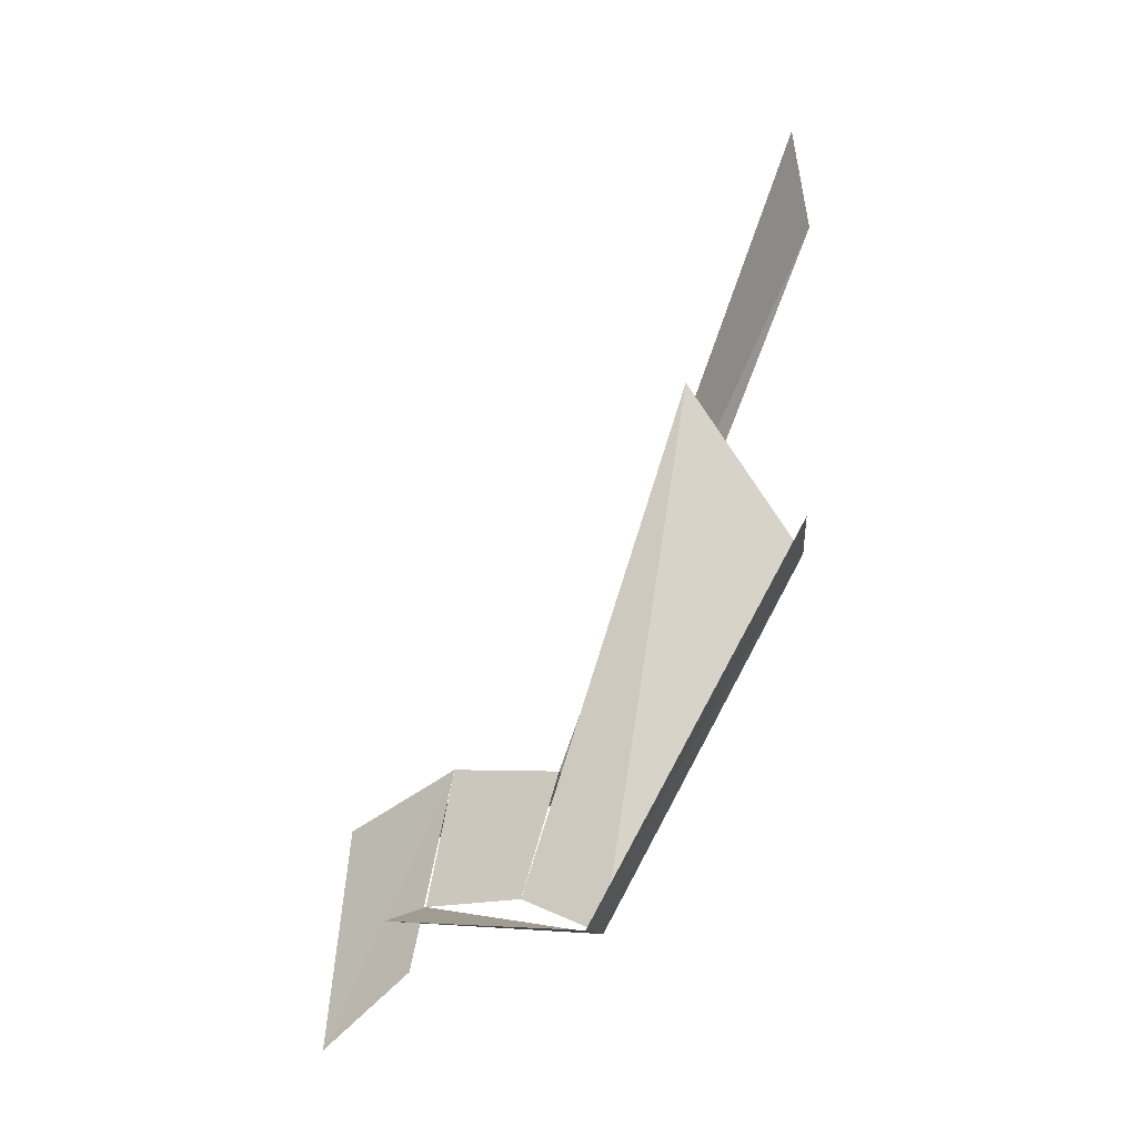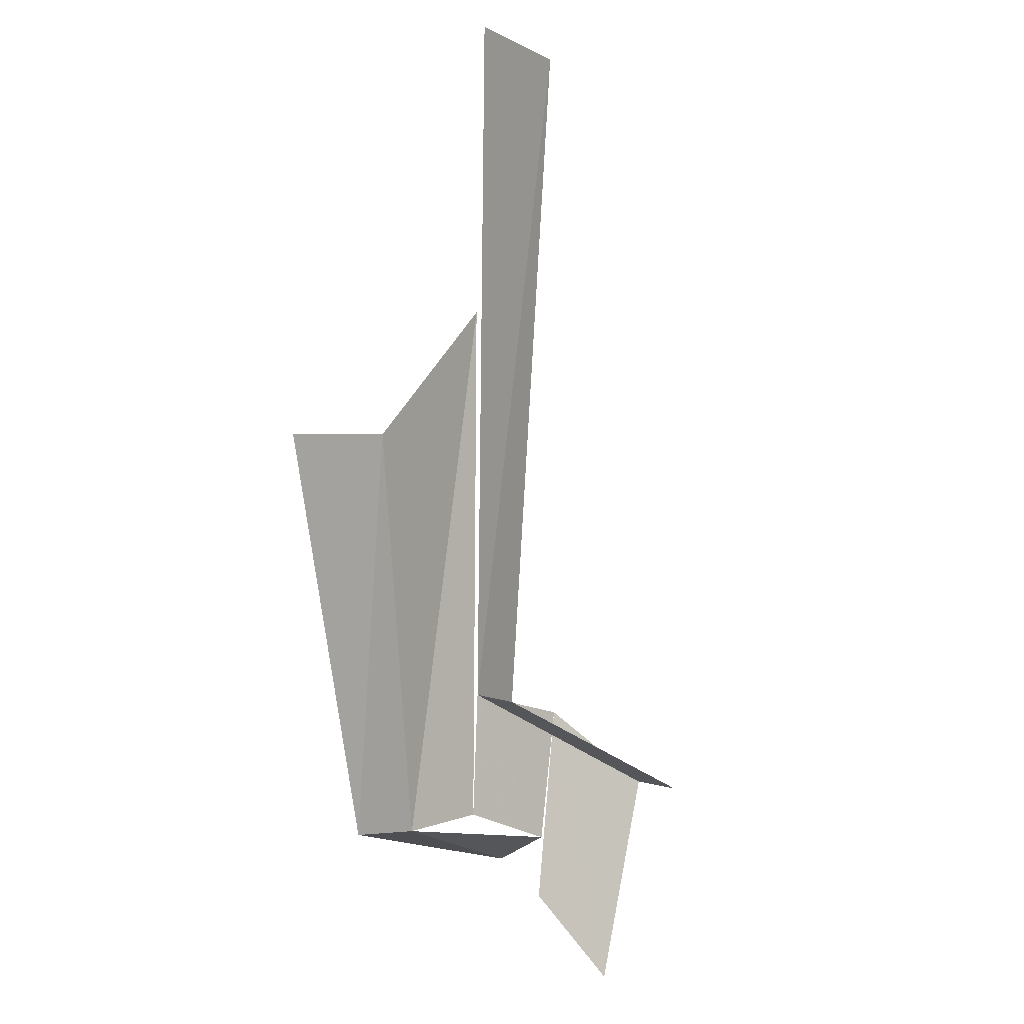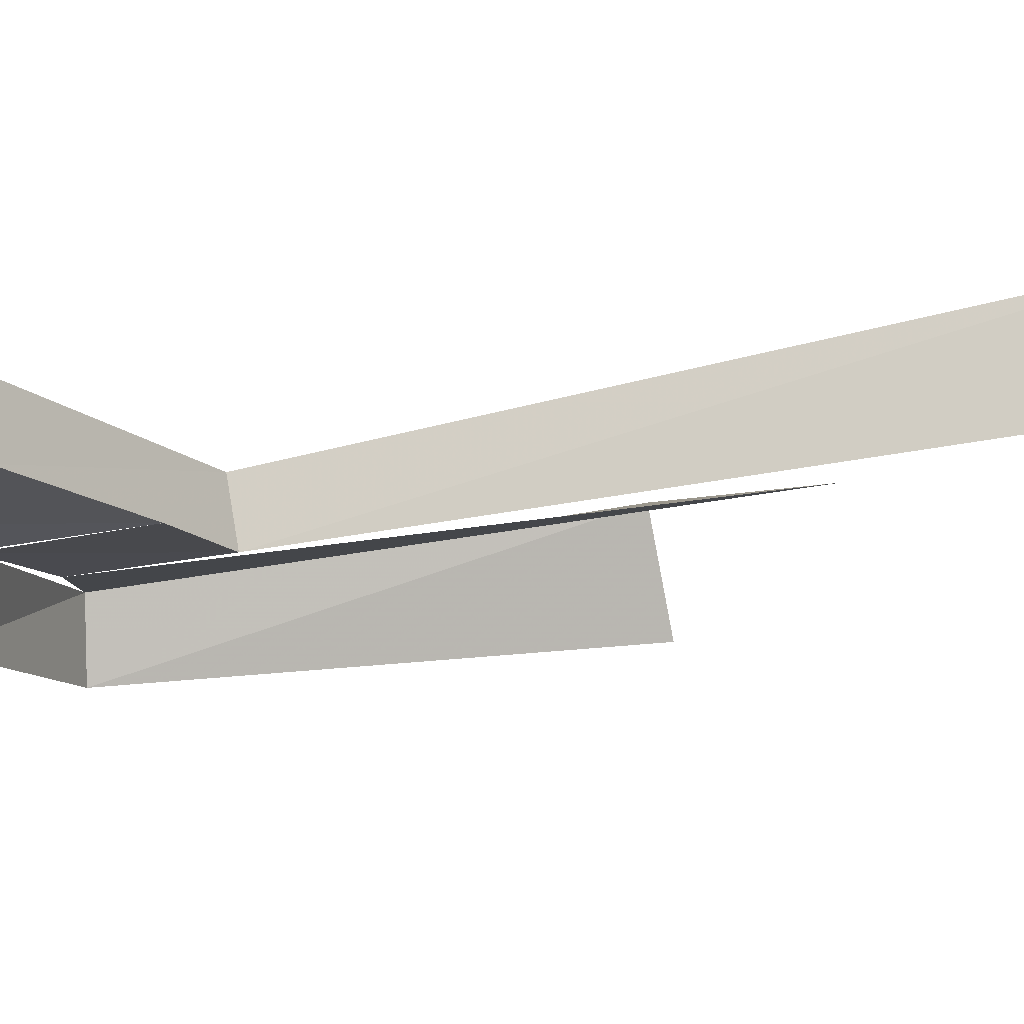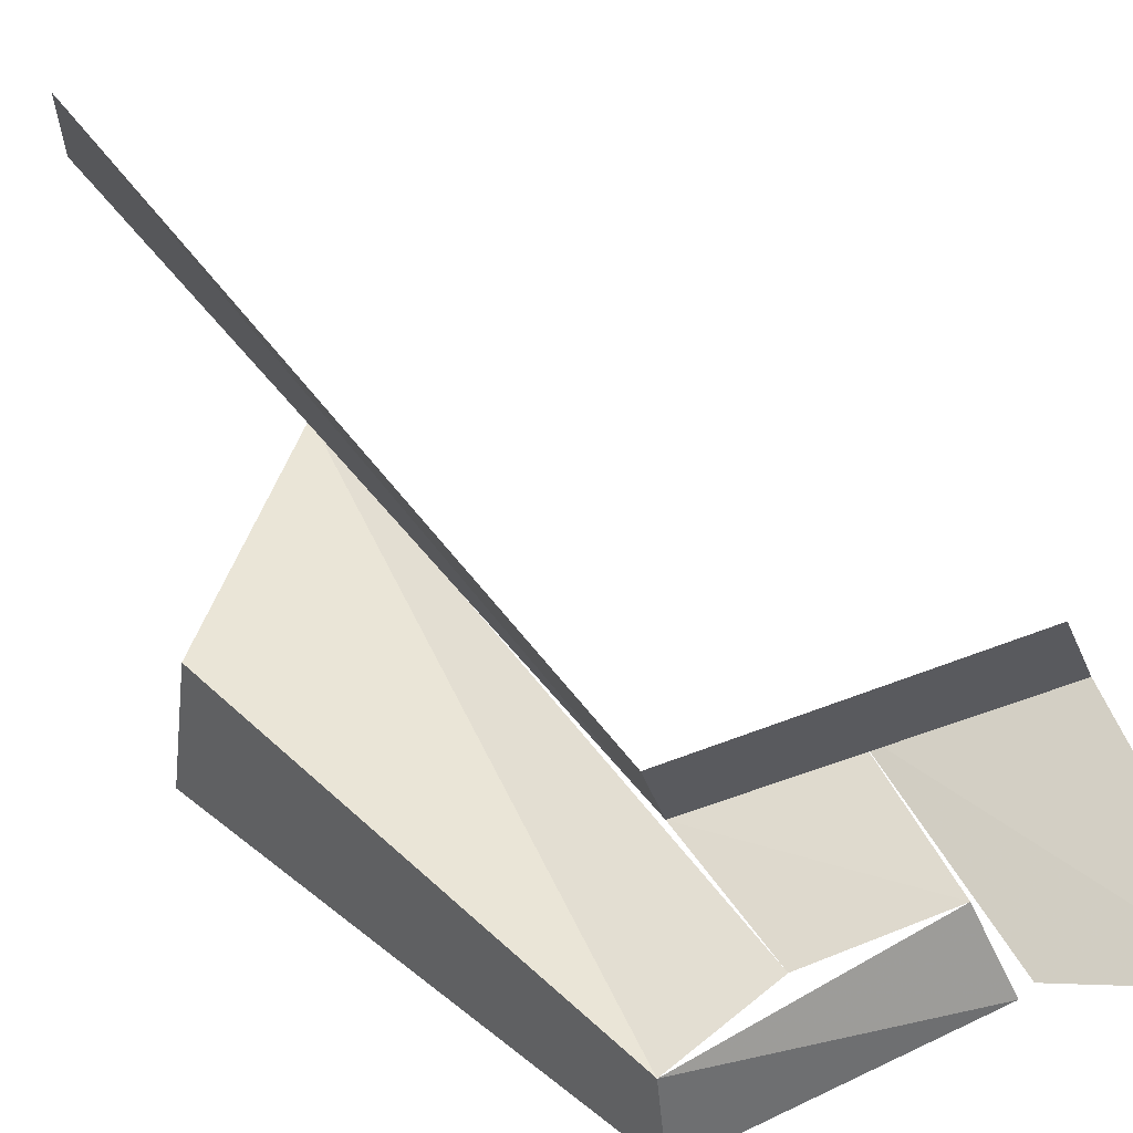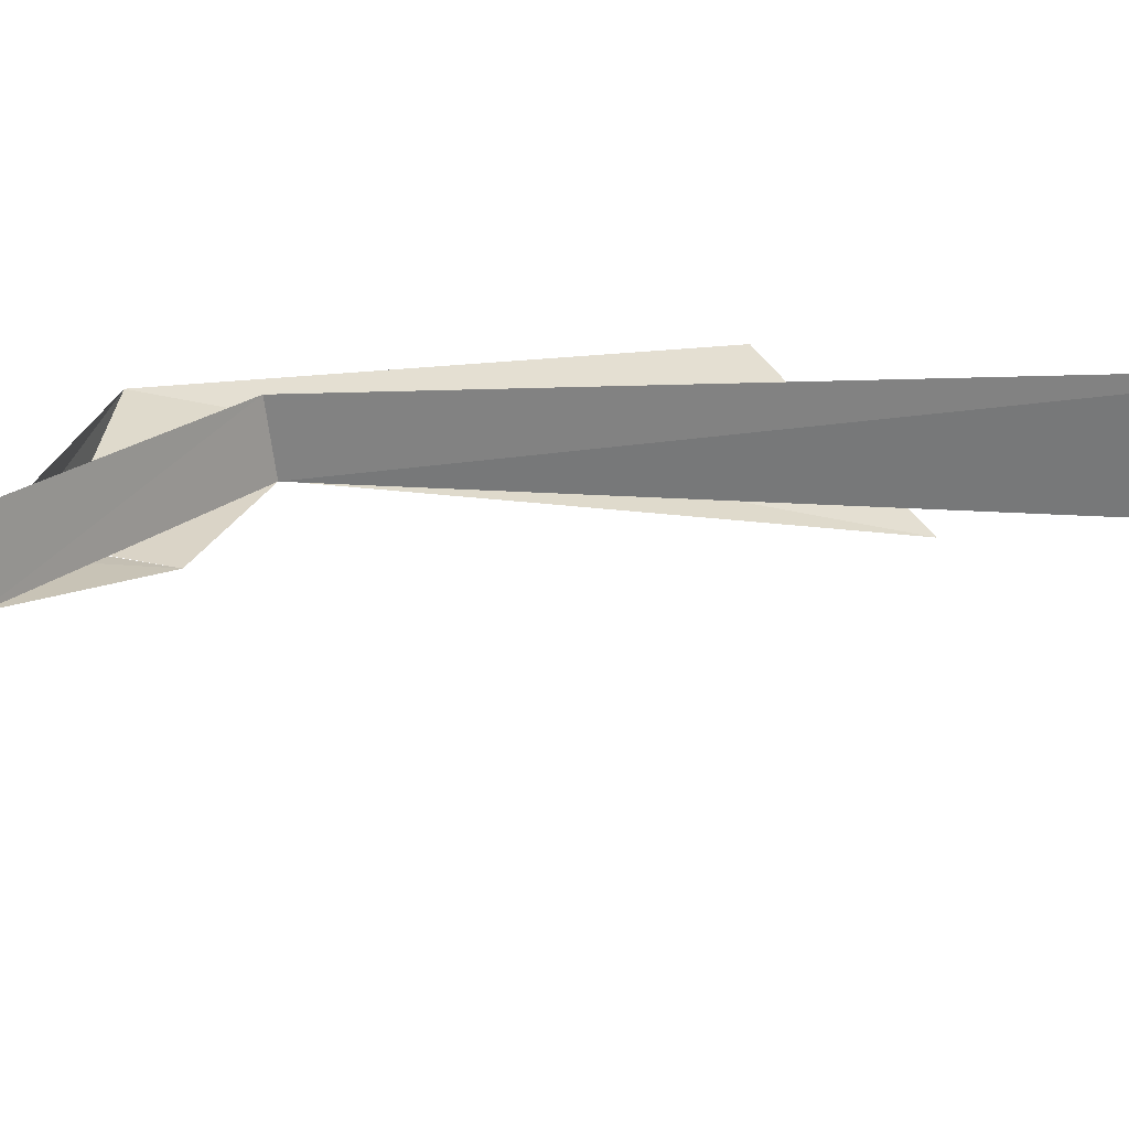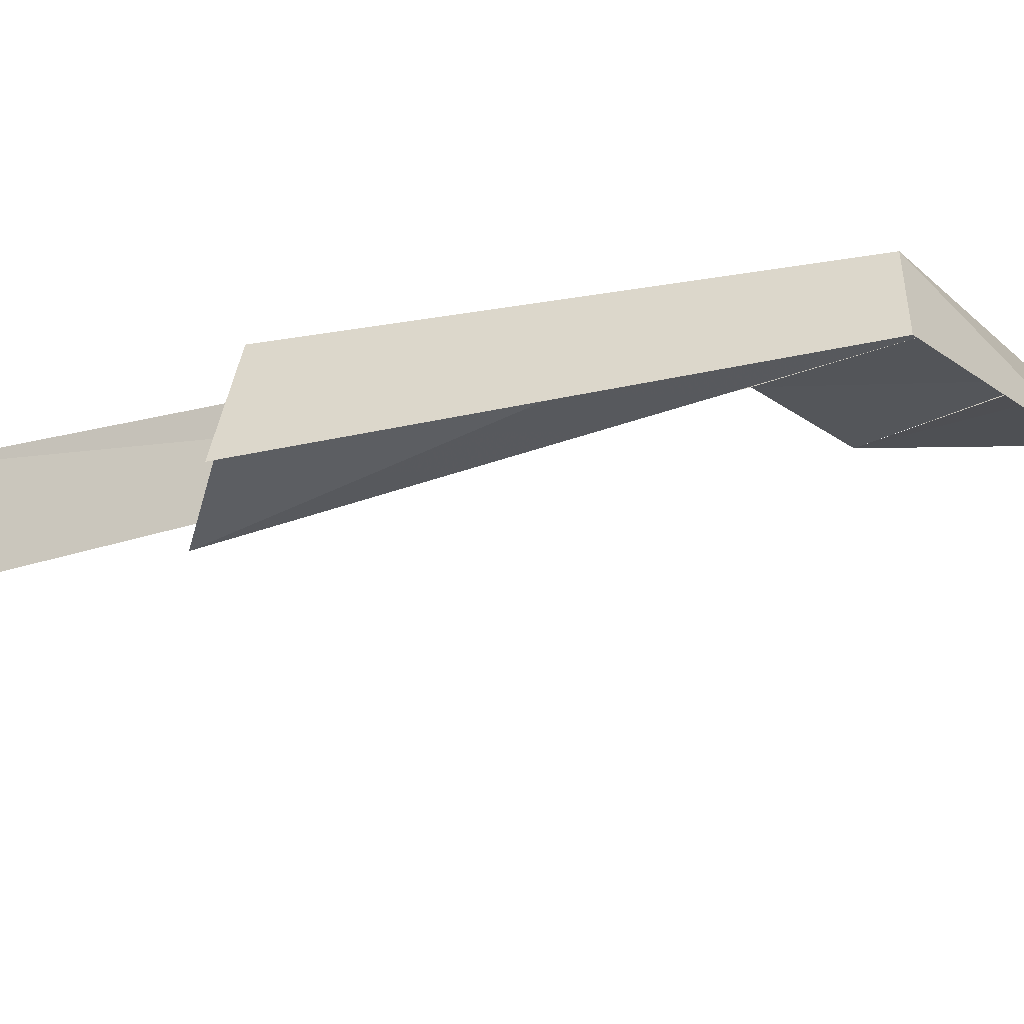
<metadata>
{"format":"obj","ext":"obj","renderer":"f3d","projection":"perspective","resolution":1024,"background":"white","views":[{"elev":-8.6,"azim":-172.4,"up":"+Y"},{"elev":-22.3,"azim":-64.0,"up":"+Y"},{"elev":10.5,"azim":113.8,"up":"+Z"},{"elev":32.4,"azim":-14.8,"up":"+Z"},{"elev":53.1,"azim":119.4,"up":"+Z"},{"elev":-49.4,"azim":-46.0,"up":"+Z"}]}
</metadata>
<code>
v -3.862 -55.38 -30.74
v 259.1 -118.8 78.15
v 228.4 -142.4 140.8
v -28.31 -79.25 29.3
v -290.7 643.8 209.5
v -272.7 736.1 109.9
v 35.34 -197.8 -55.62
v -60.43 -235.1 -90.11
v 150.6 -206.9 -15.33
v 124.7 -50.06 15.93
v 166.5 -278.9 -26.98
v 275.1 -369.3 15.81
v -281.1 189.1 -18.26
v -145.4 405.2 36.31
v -288.5 211.3 -139.4
v -51.27 -229.8 -170.5
v 182.3 -221.7 -88.82
f 4 3 2 1
f 5 4 1 6
f 8 9 17 16
f 13 8 16 15
f 14 7 8 13
f 1 10 9 7
f 10 2 12 11

</code>
